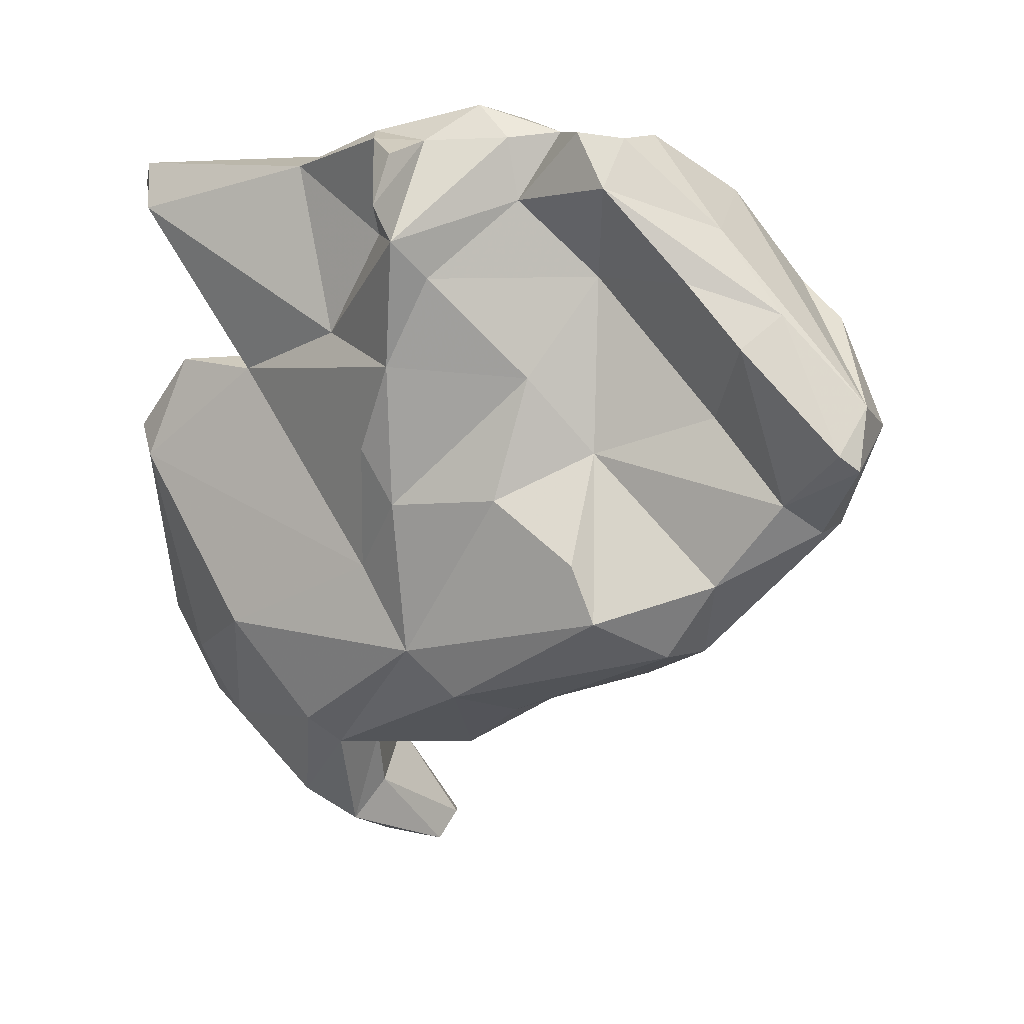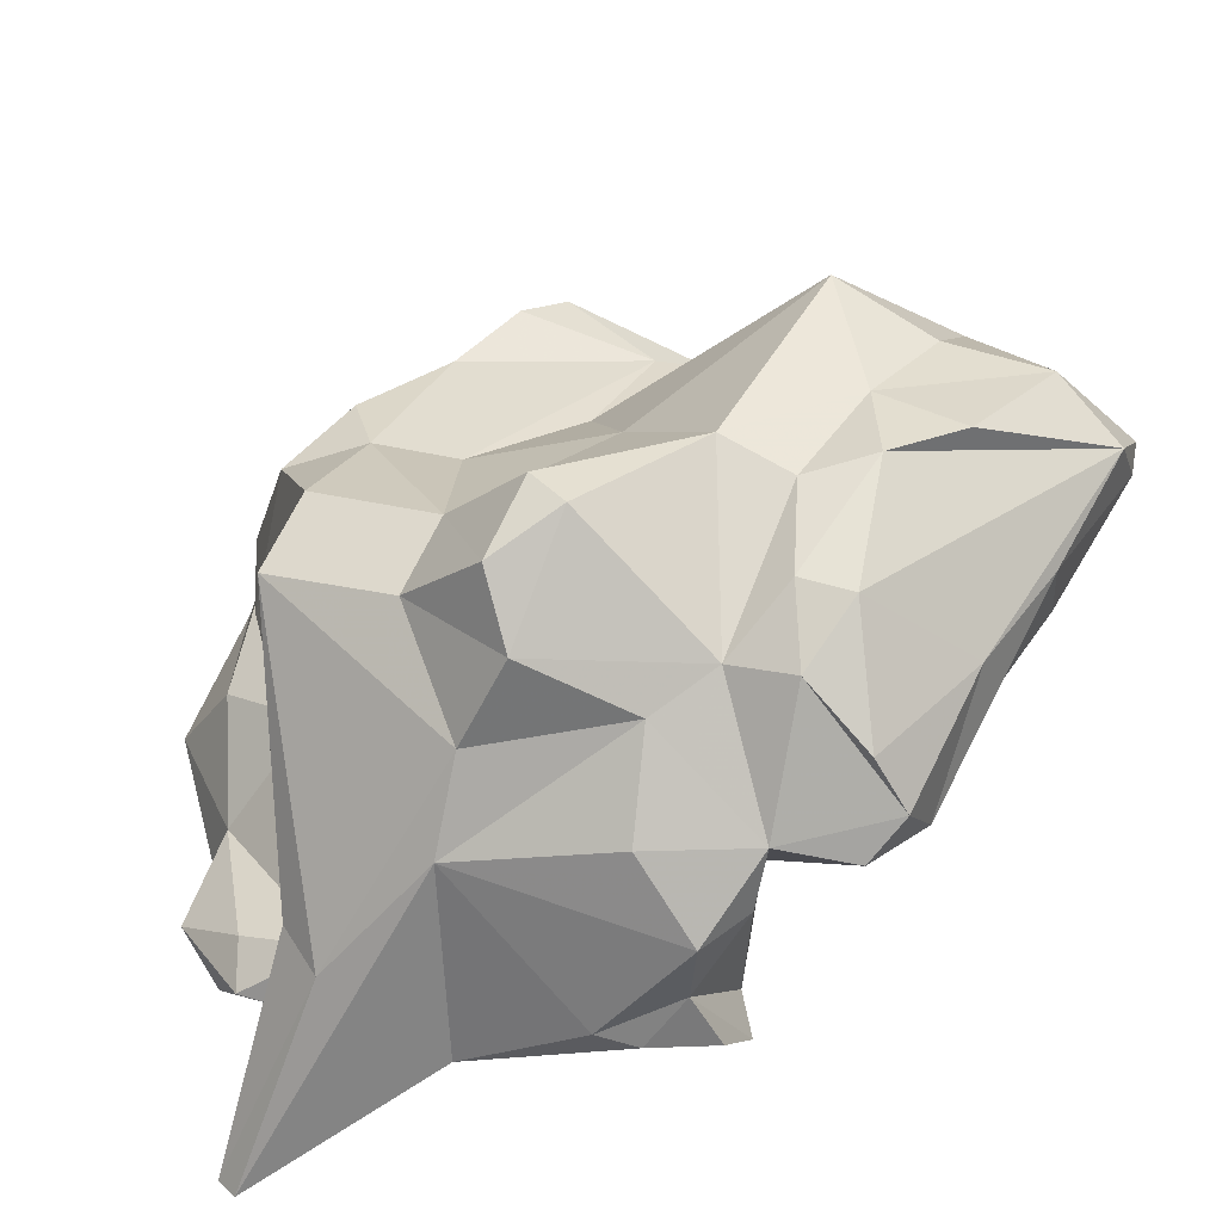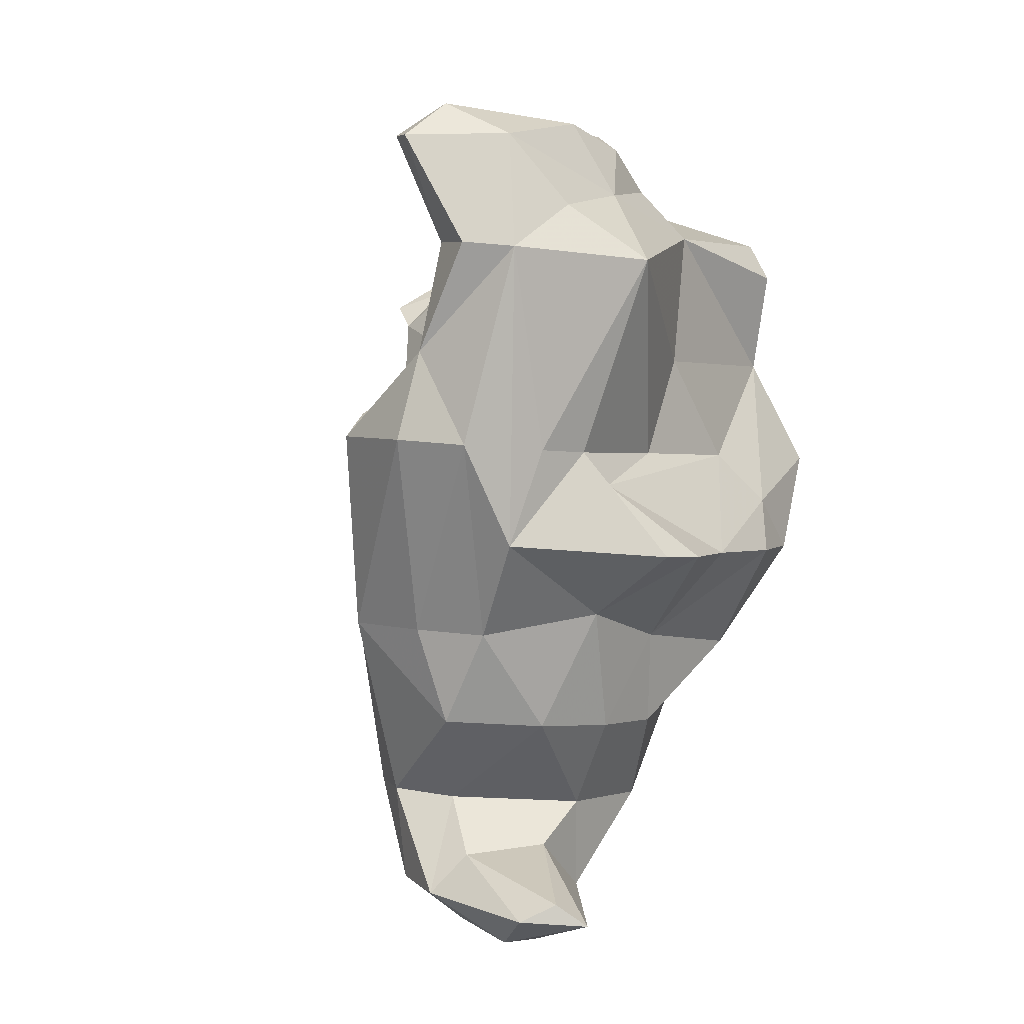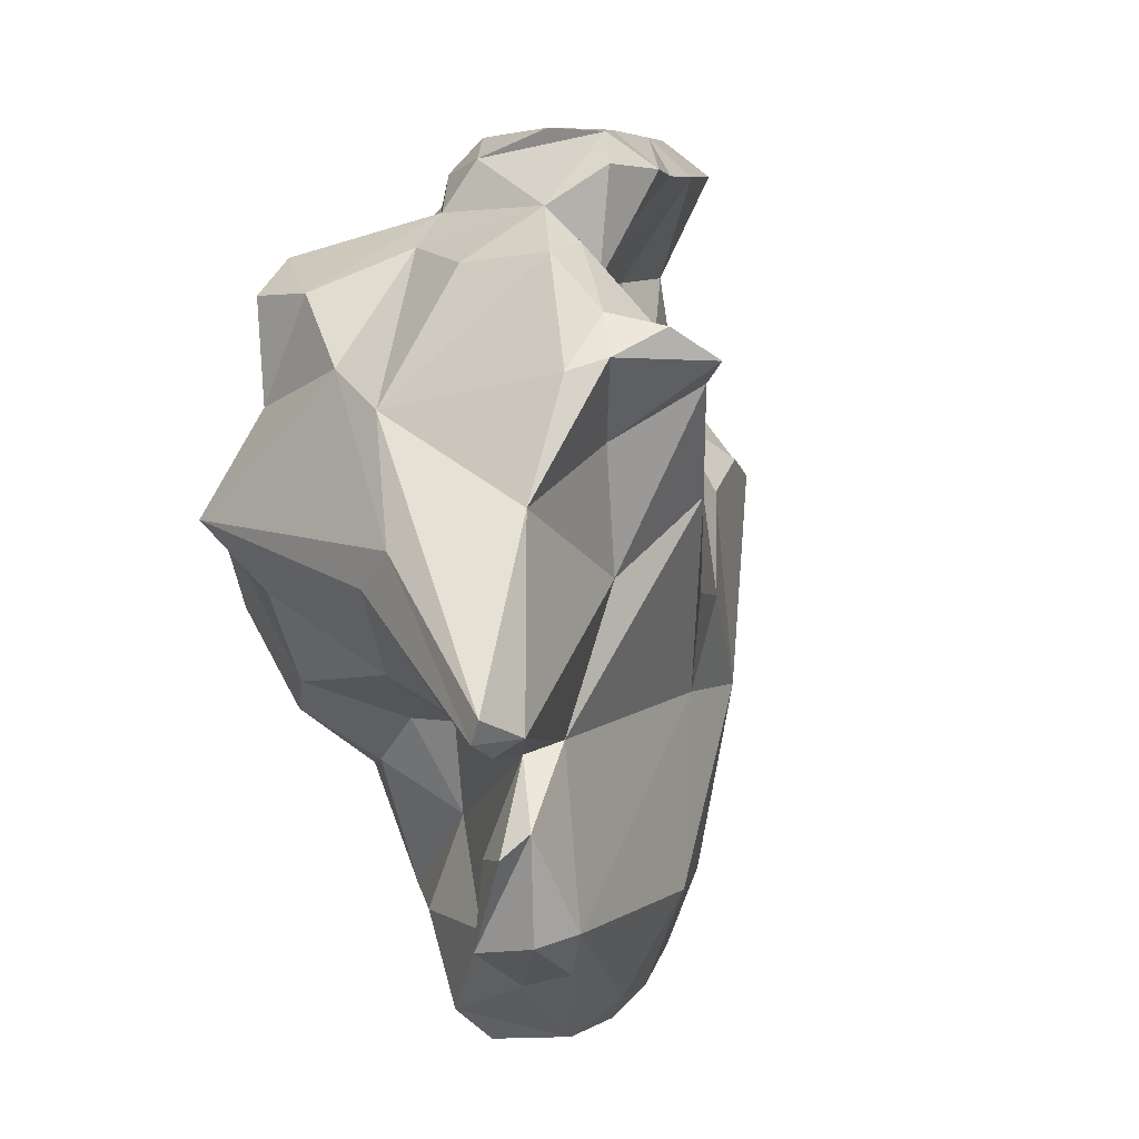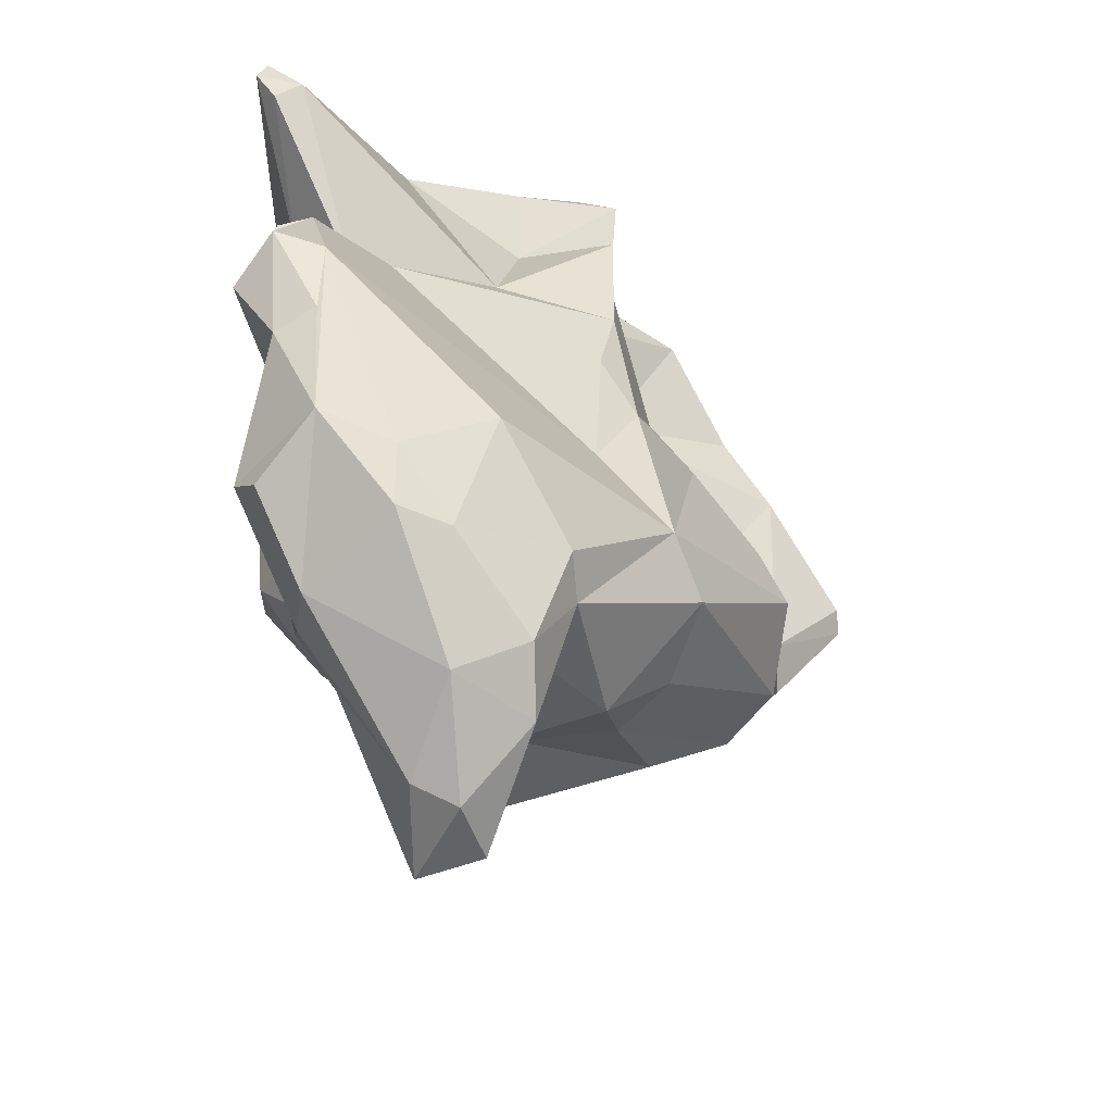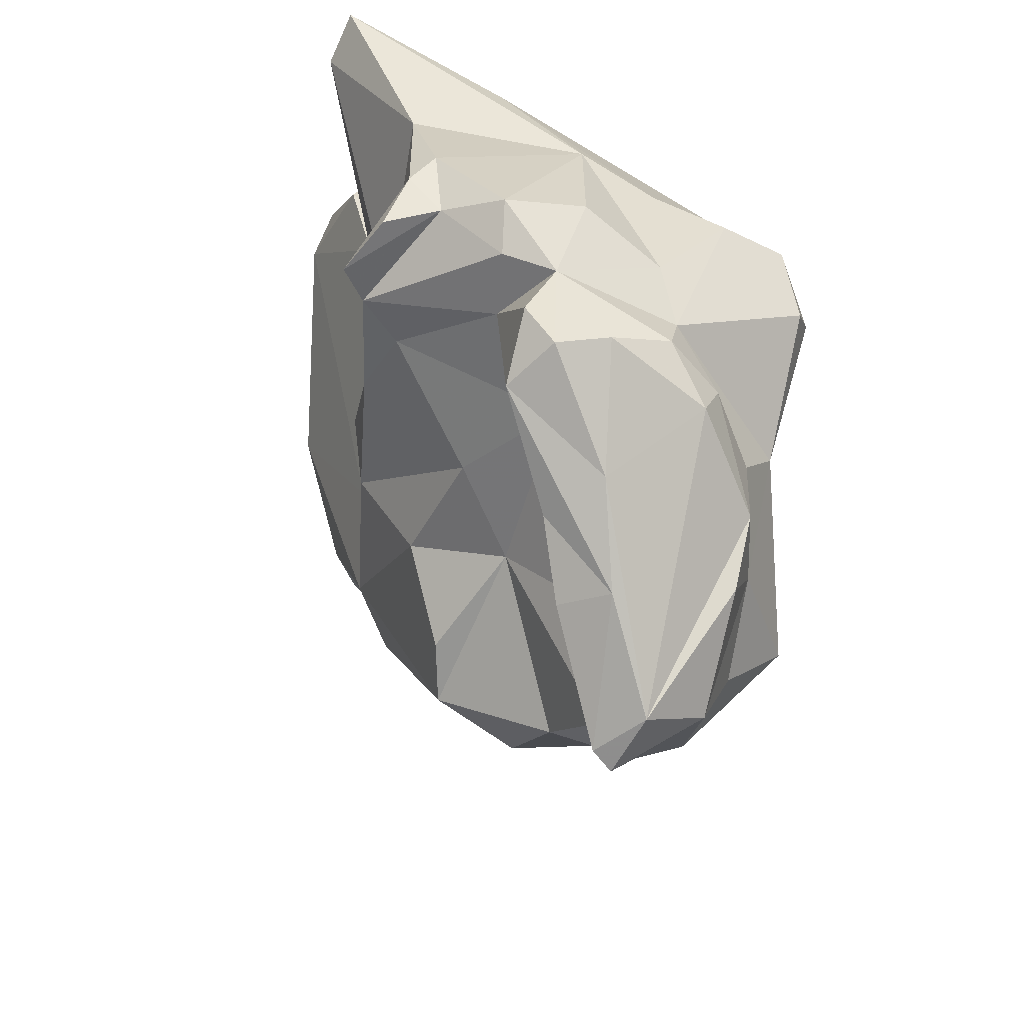
<metadata>
{"format":"obj","ext":"obj","renderer":"f3d","projection":"perspective","resolution":1024,"background":"white","views":[{"elev":24.3,"azim":65.4,"up":"+Z"},{"elev":30.6,"azim":-13.1,"up":"+Y"},{"elev":-36.2,"azim":131.5,"up":"+Z"},{"elev":47.7,"azim":-44.4,"up":"+Z"},{"elev":-45.1,"azim":-14.7,"up":"+Z"},{"elev":54.0,"azim":104.6,"up":"+Z"}]}
</metadata>
<code>
v 143.8 292.4 82.21
v 144.2 293.2 66.59
v 146.1 291.7 81.29
v 144.8 292.3 80.63
v 145.6 296.4 57
v 146.2 292.3 62.92
v 148.3 291.3 57.47
v 145.5 290.8 68.15
v 146.4 294.7 55.57
v 147.1 302.8 80.48
v 147.9 290.4 67.25
v 147.8 310.6 73.53
v 146.3 294.8 69.92
v 148.7 310.4 64.6
v 145.9 293.2 71.78
v 149.1 297 51.92
v 148.8 303.7 72.76
v 149.8 303.8 55.76
v 147.5 300.2 59.58
v 148.1 309.2 68.2
v 147.8 290.8 63.59
v 147.3 298 76.47
v 152.1 292.4 53.6
v 146.7 295.6 63.27
v 148 301.9 82.86
v 147.6 315 75.2
v 144.3 292.4 83.32
v 149.5 315.1 67.52
v 149.8 295.9 73.1
v 150.5 300.9 63.51
v 149.9 306 63.6
v 150.8 307.7 60.96
v 151.9 291.6 56.51
v 151.8 302.6 67.78
v 151 304.8 66.85
v 149.8 316.8 72.74
v 150.7 311.1 62.29
v 147.4 292.9 72.54
v 149.4 299.6 52.08
v 152.3 315.5 78.85
v 152.9 316.2 64.89
v 151.5 301 50.3
v 153.7 308.1 57.01
v 154.4 303.5 53.33
v 154.4 317.2 76.46
v 153.4 311.4 83.23
v 151.7 295.3 73.06
v 157.4 316.4 62.26
v 157.6 298.1 76.71
v 152.7 298.5 84.59
v 154.7 318.4 82.23
v 154.8 292.8 53.31
v 156.3 305.7 44.37
v 155 301 45.7
v 152.3 307.4 84.26
v 156.3 315.8 69.68
v 157.1 307.9 55.18
v 155.2 315.4 83.97
v 153 316.2 68.25
v 156.6 292.2 60.13
v 155.8 302.4 50.51
v 159.3 300.2 87.56
v 155.6 296.3 48.28
v 159.9 313.1 85.32
v 156.7 310.8 59.86
v 159 295.2 49.84
v 157.4 301.1 87.42
v 158 305 45.23
v 159 303.4 44.35
v 157.2 300.8 44.73
v 161.8 311.3 58.37
v 159.8 297.9 47.62
v 159.2 299.9 49.38
v 160.7 294.9 55.36
v 159.3 300.4 82.39
v 160.7 306.5 54.04
v 162.2 317.4 71.88
v 162.9 316.9 58.8
v 157.9 320.1 81.57
v 161.3 296.6 53.83
v 160.9 305.5 89.14
v 160.7 317.2 59.87
v 156.9 320.4 79.63
v 162.9 297.7 72
v 158.9 309.1 87.53
v 159.8 299.4 52.86
v 165.8 315.5 62.41
v 162.4 299.8 87.59
v 164.1 299.1 83.57
v 163.2 306 87.95
v 164.1 298.2 85.55
v 164.5 303.2 53.91
v 161 302.3 87.66
v 162.8 314.6 84.72
v 162.1 315.3 66.73
v 162.6 297.7 65.08
v 164 298.8 76.82
v 164.6 300.9 81.49
v 164.5 306.1 84.95
v 167.8 315.5 63.42
v 163.7 308.8 88.05
v 165.2 314.8 86.38
v 166.6 298.5 61.63
v 164.3 320.1 77.69
v 165.6 317.3 83.78
v 167.1 308.1 88.92
v 170.8 322.4 70.35
v 168 304.3 57.42
v 170.2 308 86.87
v 167.6 317 84.97
v 168.5 300.5 59.3
v 167.7 305.1 76.49
v 167.4 312.3 88.39
v 166.3 307.4 56.59
v 166.8 319.2 79.97
v 165 298.5 69.48
v 169.9 307.9 72.63
v 169.1 302.5 70.62
v 173.7 312.7 61.88
v 170.1 314.8 62.6
v 169.2 311.8 58.58
v 168.6 309.9 88.8
v 169.9 320 80.31
v 177 312.2 80.09
v 174.5 320.4 72.84
v 170.6 320.4 76.24
v 166.7 309.6 81.02
v 173.2 313.1 74.96
v 176.7 318.8 69.45
v 174.9 305.5 65.5
v 173.3 305 68.22
v 175.2 309.6 62.92
v 176.1 311.8 66.92
v 172.6 313.4 84.78
v 174 310.8 82.7
v 173.6 320.1 79.42
v 177.7 314.7 71.53
v 178.3 316.7 69.95
v 176.5 314.7 81.35
v 178.3 319.9 75.32
v 181.7 315.2 75.7
v 180.4 317.4 77.48
v 182 316.2 74.87
g foo
f 33 7 23
f 52 33 23
f 9 7 5
f 7 6 5
f 16 7 9
f 23 7 16
f 66 52 23
f 63 23 16
f 63 66 23
f 5 39 9
f 16 9 39
f 72 66 63
f 54 16 39
f 63 16 54
f 70 72 63
f 39 42 54
f 70 63 54
f 72 70 69
f 42 53 54
f 70 54 53
f 53 69 70
f 11 8 21
f 2 6 8
f 21 8 6
f 60 11 33
f 7 21 6
f 11 21 7
f 33 11 7
f 2 24 6
f 52 60 33
f 74 60 52
f 24 5 6
f 74 52 66
f 74 66 80
f 24 19 5
f 86 80 72
f 72 80 66
f 5 19 39
f 19 18 39
f 73 86 72
f 86 61 44
f 61 86 73
f 39 18 42
f 73 72 69
f 44 42 18
f 42 44 61
f 53 42 61
f 68 53 61
f 68 61 73
f 68 73 69
f 68 69 53
f 38 8 11
f 2 8 38
f 38 11 47
f 38 15 2
f 15 13 2
f 60 74 103
f 24 2 13
f 30 19 24
f 92 80 86
f 44 76 86
f 19 30 18
f 30 31 18
f 92 86 76
f 32 18 31
f 18 32 43
f 43 44 18
f 57 44 43
f 76 44 57
f 11 96 47
f 96 11 60
f 29 15 38
f 29 38 47
f 13 15 29
f 60 103 96
f 29 24 13
f 80 103 74
f 24 29 30
f 29 34 30
f 111 103 80
f 111 80 92
f 30 34 35
f 108 111 92
f 31 30 35
f 35 20 31
f 114 92 76
f 108 92 114
f 31 20 14
f 32 31 14
f 71 76 57
f 114 76 71
f 32 14 37
f 43 32 37
f 43 37 65
f 43 65 57
f 71 57 65
f 47 49 3
f 97 49 47
f 96 97 47
f 84 97 96
f 4 3 1
f 3 27 1
f 29 3 4
f 47 3 29
f 116 84 96
f 22 4 1
f 29 4 22
f 103 116 96
f 29 22 34
f 34 22 17
f 130 103 111
f 35 34 17
f 35 17 20
f 12 20 17
f 119 108 114
f 119 114 121
f 28 14 20
f 14 28 37
f 121 114 71
f 41 65 37
f 28 41 37
f 65 41 48
f 82 65 48
f 71 65 82
f 78 71 82
f 78 121 71
f 62 50 75
f 75 50 49
f 89 75 49
f 49 50 3
f 3 50 27
f 97 89 49
f 116 97 84
f 27 25 1
f 1 25 10
f 1 10 22
f 116 103 118
f 17 22 10
f 130 118 103
f 10 25 26
f 10 26 12
f 17 10 12
f 130 111 132
f 132 111 108
f 132 108 119
f 12 26 36
f 12 36 20
f 28 20 36
f 36 59 28
f 48 59 56
f 87 48 56
f 87 56 95
f 95 100 87
f 121 100 120
f 59 41 28
f 48 41 59
f 121 78 100
f 100 78 87
f 82 48 87
f 78 82 87
f 62 75 91
f 62 67 50
f 91 75 89
f 97 98 89
f 55 27 50
f 67 55 50
f 112 98 97
f 27 55 25
f 97 116 112
f 116 118 112
f 117 112 118
f 131 118 130
f 55 46 25
f 117 118 131
f 46 26 25
f 130 117 131
f 133 117 130
f 130 132 133
f 40 26 46
f 119 133 132
f 119 129 133
f 36 26 40
f 36 40 45
f 45 77 56
f 59 36 45
f 56 59 45
f 56 77 95
f 129 121 120
f 129 119 121
f 95 107 100
f 107 120 100
f 88 62 91
f 93 62 88
f 93 88 91
f 93 67 62
f 89 93 91
f 81 67 93
f 90 93 89
f 67 81 55
f 81 85 55
f 90 89 99
f 99 89 98
f 99 98 127
f 127 98 112
f 85 64 55
f 64 46 55
f 117 127 112
f 58 46 64
f 128 127 117
f 137 128 117
f 137 117 133
f 46 58 40
f 58 51 40
f 133 138 137
f 51 45 40
f 51 83 45
f 133 129 138
f 83 104 45
f 45 104 77
f 95 77 107
f 77 104 107
f 120 107 129
f 81 93 90
f 101 81 90
f 85 81 101
f 90 99 101
f 101 99 106
f 99 109 106
f 64 85 101
f 94 64 101
f 102 94 101
f 127 109 99
f 135 109 127
f 124 135 127
f 94 58 64
f 128 124 127
f 137 124 128
f 141 124 137
f 79 58 94
f 105 115 94
f 143 141 137
f 51 58 79
f 123 115 105
f 137 138 143
f 143 138 140
f 104 79 94
f 104 94 115
f 123 126 115
f 79 83 51
f 83 79 104
f 104 115 126
f 140 125 126
f 140 129 125
f 138 129 140
f 107 104 126
f 125 107 126
f 129 107 125
f 101 106 122
f 122 106 109
f 102 101 122
f 113 102 122
f 134 122 109
f 135 139 109
f 109 139 134
f 110 102 113
f 113 122 134
f 139 135 124
f 124 141 139
f 94 102 105
f 105 102 110
f 142 110 134
f 110 113 134
f 142 134 139
f 142 139 141
f 141 143 142
f 123 105 110
f 136 123 142
f 123 110 142
f 140 136 142
f 140 142 143
f 126 123 136
f 140 126 136
g

</code>
